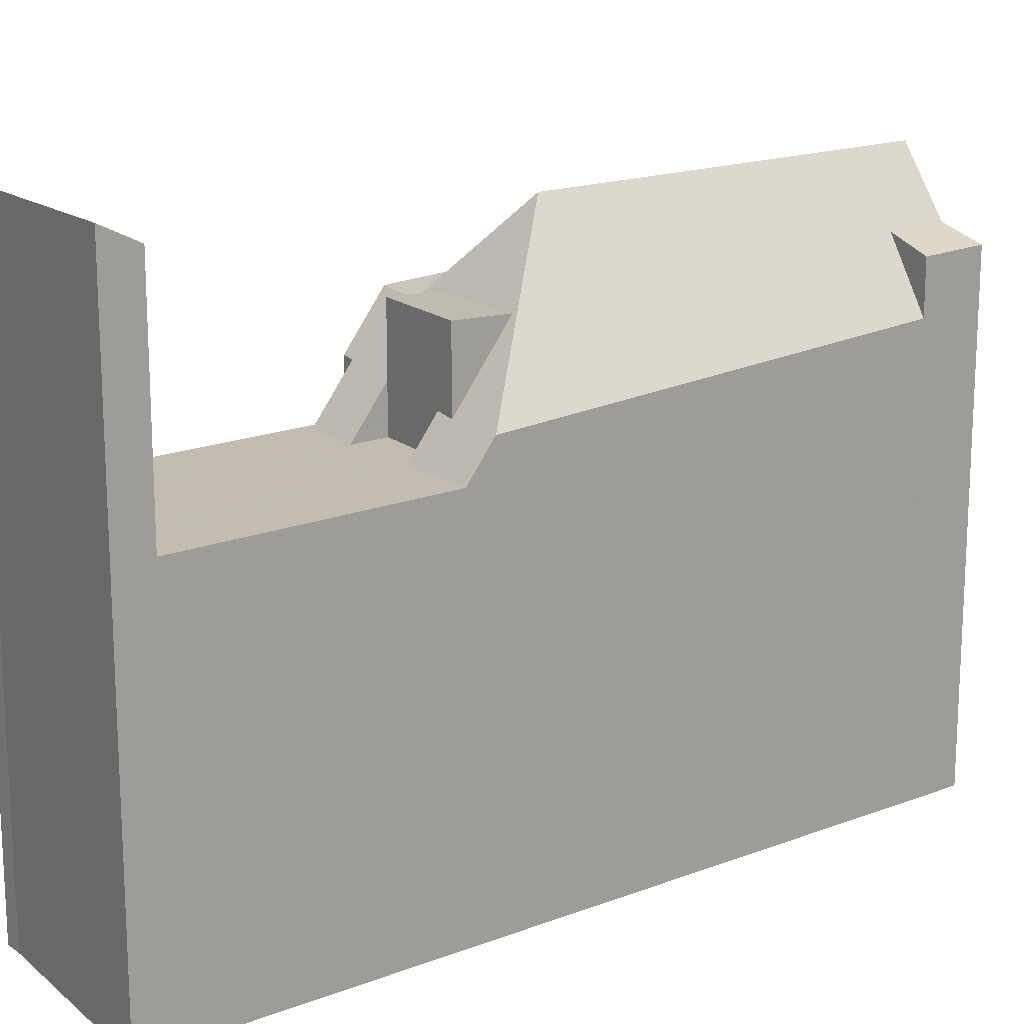
<metadata>
{"format":"obj","ext":"obj","renderer":"f3d","projection":"perspective","resolution":1024,"background":"white","views":[{"elev":17.7,"azim":-97.8,"up":"+Z"}]}
</metadata>
<code>
v -231.9 -1028 10.69
v -232.2 -1028 10.67
v -232.2 -1028 10.67
v -244.8 -1015 13.23
v -240.8 -1013 13.09
v -240.4 -1013 13.09
v -236 -1031 10.54
v -237.4 -1018 8.022
v -241.6 -1021 8.111
v -240.2 -1013 8.013
v -243.3 -1018 8.106
v -241.6 -1021 8.111
v -244.4 -1016 8.102
v -240.3 -1013 8.013
v -237 -1019 8.023
v -234.3 -1030 12.16
v -233.3 -1029 10.61
v -238.1 -1022 12.15
v -237.5 -1020 10.23
v -237.5 -1020 10.44
v -236.4 -1022 10.33
v -234.2 -1029 11.94
v -236.4 -1022 10.33
v -235.2 -1026 11.21
v -237.8 -1021 11.15
v -233.7 -1029 11.25
v -234.3 -1030 12.16
v -233.3 -1029 10.61
v -237 -1019 8.988
v -243.1 -1014 13.17
v -240.3 -1013 9.295
v -240.1 -1021 10.09
v -241.3 -1021 8.883
v -238.1 -1022 12.15
v -238.5 -1024 10.23
v -241.1 -1021 9.15
v -234.5 -1030 11.91
v -235.2 -1030 10.8
v -237.3 -1026 10.73
v -239.6 -1022 10.65
v -238.1 -1022 12.13
v -237.9 -1023 12.15
v -241.3 -1021 8.883
v -238.1 -1022 12.15
v -235.2 -1030 10.8
v -236.7 -1029 9.384
v -241.8 -1014 13.12
v -242.2 -1014 12.14
v -244.4 -1016 8.553
v -240.1 -1021 10.09
v -236 -1029 10.45
v -236.7 -1029 10.41
v -240.8 -1013 9.935
v -240.3 -1013 9.957
v -243.7 -1015 9.784
v -237.5 -1020 10.23
v -236.6 -1020 10.28
v -244.4 -1016 9.745
v -237.9 -1020 10.21
v -238.7 -1019 8.049
v -239.8 -1021 10.11
v -237.1 -1019 9.159
v -237 -1019 9.17
v -237.7 -1018 8.027
v -240.2 -1020 8.08
v -236.6 -1020 10.28
v -237.5 -1020 10.23
v -236.7 -1029 10.07
v -236.2 -1029 10.07
v -240.3 -1013 10.8
v -241.3 -1014 10.81
v -243 -1015 10.82
v -239.7 -1022 10.46
v -244.4 -1016 10.84
v -239.8 -1022 10.46
v -237.8 -1021 10.44
v -235.8 -1021 10.35
v -236.4 -1022 10.33
v -239.8 -1022 10.46
v -238 -1025 10.27
v -238.3 -1025 10.3
v -237.5 -1020 10.44
v -238.2 -1020 9.541
v -241.1 -1021 9.15
v -237.3 -1020 9.66
v -236.8 -1019 9.727
v -240.1 -1021 9.278
v -235.5 -1022 10.38
v -236.4 -1022 10.33
v -238.3 -1020 9.48
v -240.3 -1013 12.99
v -241.7 -1014 12.94
v -240.8 -1021 9.406
v -242.7 -1015 12.9
v -244.4 -1016 12.83
v -240.8 -1021 9.406
v -240.8 -1022 9.271
v -240.7 -1022 8.951
v -240.1 -1021 9.406
v -238.2 -1020 9.406
v -237.2 -1019 9.406
v -236.9 -1019 9.406
v -242.2 -1014 10.82
v -241.5 -1014 11.05
v -243.2 -1015 10.52
v -244.4 -1016 10.14
v -239.6 -1022 10.65
v -240.3 -1013 11.42
v -237.8 -1021 11.15
v -235.8 -1029 10.78
v -236.7 -1029 10.51
v -241.7 -1014 12.94
v -240.3 -1013 12.99
v -244.4 -1016 12.83
v -242.7 -1015 12.9
v -240.3 -1013 8.013
v -244.4 -1016 8.102
v -244.4 -1016 10.84
v -244.4 -1016 10.15
v -236.7 -1029 10.41
v -236.7 -1029 10.51
v -244.8 -1015 13.23
v -244.4 -1016 12.83
v -243.3 -1018 8.106
v -244.4 -1016 8.102
v -241.6 -1021 8.111
v -236.7 -1029 9.397
v -236.7 -1029 10.07
v -244.4 -1016 12.83
v -244.4 -1016 9.745
v -241.6 -1021 8.111
v -244.4 -1016 8.566
v -244.4 -1016 8.102
v -240.7 -1022 8.963
v -241.3 -1021 8.897
v -236 -1031 10.55
v -241.3 -1021 8.897
v -240.6 -1013 8.018
v -240.6 -1013 9.672
v -240.6 -1013 12.98
v -240.6 -1013 11.34
v -240.6 -1013 12.98
v -240.7 -1013 13.09
v -240.6 -1013 8.018
v -240.4 -1014 8.019
v -237.7 -1018 8.027
v -237.1 -1019 9.69
v -236.9 -1020 10.27
v -237.3 -1019 9.145
v -237.3 -1019 8.028
v -236.9 -1020 10.27
v -235.9 -1022 10.35
v -240.6 -1013 9.944
v -240.6 -1013 10.8
v -237.7 -1018 8.027
v -235.7 -1022 10.37
v -232.2 -1028 10.67
v -237.2 -1019 9.406
v -237.2 -1019 9.36
v -237.9 -1023 12.15
v -242.5 -1014 11.67
v -242.5 -1014 12.57
v -242.5 -1014 8.06
v -242.5 -1014 9.844
v -242.5 -1014 12.91
v -242.5 -1014 10.82
v -242.5 -1014 10.74
v -238.8 -1021 10.45
v -238.6 -1021 10.92
v -239.3 -1020 10.51
v -242.5 -1014 8.06
v -241.8 -1016 8.062
v -242.5 -1014 12.91
v -242.7 -1014 13.16
v -239.3 -1020 9.586
v -239.3 -1020 9.322
v -238.8 -1021 10.45
v -239.3 -1020 8.956
v -239.3 -1020 8.07
v -238.1 -1022 12.13
v -239.7 -1019 8.069
v -234.3 -1029 11.82
v -234.1 -1029 11.8
v -239.3 -1020 10.12
v -241.4 -1021 8.768
v -241.4 -1021 8.769
v -237.3 -1019 8.028
v -237 -1019 8.023
v -237.3 -1019 9.145
v -237.1 -1019 9.159
v -237 -1019 9.17
v -238.4 -1020 9.446
v -238.4 -1020 9.55
v -237.3 -1019 8.028
v -238.4 -1020 8.051
v -239.3 -1020 10.51
v -240.3 -1020 10.52
v -237.3 -1019 9.145
v -240.3 -1020 9.2
v -240.3 -1020 8.87
v -239.9 -1020 8.907
v -239.3 -1020 8.07
v -238.4 -1020 10.17
v -238.4 -1020 10.49
v -239.9 -1020 8.081
v -240.3 -1020 9.62
v -240.3 -1020 10.07
v -238.4 -1020 9.045
v -243.4 -1015 12.87
v -243.4 -1015 10.47
v -243.4 -1015 10.23
v -243.4 -1015 12.87
v -243.4 -1015 10.83
v -243.4 -1015 9.798
v -243.4 -1015 8.08
v -239.6 -1022 10.63
v -239.6 -1022 10.63
v -239.7 -1022 10.46
v -240.3 -1020 10.52
v -242.5 -1017 8.082
v -243.4 -1015 8.08
v -240.6 -1020 8.088
v -243.7 -1014 13.19
v -240.1 -1021 9.406
v -240.1 -1021 9.278
v -240.3 -1020 9.2
v -240.3 -1020 9.62
v -240.3 -1020 8.87
v -240.6 -1020 8.088
v -236.8 -1027 10.93
v -239.4 -1022 10.65
v -235 -1030 11.13
v -239.8 -1021 10.11
v -240.3 -1020 10.07
v -240.3 -1020 10.52
v -239.7 -1022 10.46
v -240.3 -1020 8.87
v -242.3 -1014 12.02
v -242.3 -1014 12.25
v -242.3 -1014 8.055
v -242.3 -1014 9.855
v -242.3 -1014 12.91
v -242.3 -1014 10.82
v -242.3 -1014 10.81
v -242.3 -1014 12.91
v -242.5 -1014 13.15
v -239.1 -1020 10.51
v -234.7 -1028 11.56
v -238 -1022 11.86
v -233.9 -1029 11.48
v -238.5 -1021 10.45
v -239.5 -1019 8.064
v -239.1 -1020 8.066
v -238.5 -1021 10.45
v -238.3 -1021 10.99
v -239.1 -1020 10.51
v -242.3 -1014 8.055
v -241.7 -1015 8.057
v -239.1 -1020 9.577
v -239.1 -1020 9.351
v -239.1 -1020 8.977
v -239.1 -1020 8.066
v -239.1 -1020 10.13
v -238 -1022 11.86
v -236 -1030 10.54
v -236 -1031 10.54
v -232 -1028 10.68
v -232.2 -1028 10.67
v -234.4 -1029 12.16
v -233.4 -1029 10.61
v -233.8 -1029 11.25
v -233.9 -1029 11.48
v -234.6 -1030 11.88
v -235 -1030 11.13
v -235.2 -1030 10.8
v -234.1 -1029 11.81
v -233.4 -1029 10.61
v -234.4 -1029 12.16
v -234.2 -1029 11.92
v -235.2 -1030 10.8
v -241.6 -1014 8.04
v -241.6 -1014 9.891
v -241.6 -1014 12.94
v -241.6 -1014 11.22
v -241.6 -1014 12.94
v -241.7 -1014 12.94
v -240.5 -1013 8.018
v -240.2 -1013 8.013
v -241.6 -1014 11.02
v -244.6 -1015 13.05
v -244.6 -1015 13.05
v -242.3 -1014 12.97
v -243.5 -1015 13.01
v -241.6 -1014 10.81
v -242.6 -1014 12.98
v -241.6 -1014 8.04
v -242.8 -1014 12.99
v -244 -1015 12.85
v -244 -1015 9.765
v -244 -1015 10.26
v -244 -1015 9.176
v -244 -1015 12.85
v -244 -1015 10.83
v -244 -1015 8.094
v -236.3 -1029 10.63
v -236.3 -1029 10.44
v -244.2 -1015 13.04
v -244.4 -1015 13.22
v -236.3 -1029 10.07
v -236.3 -1029 9.987
v -241 -1021 8.805
v -240.8 -1021 9.182
v -244 -1015 8.094
v -243 -1017 8.097
v -241.2 -1020 8.103
v -240.7 -1021 9.406
v -241.2 -1020 8.103
v -240.7 -1021 9.524
v -235.7 -1030 10.66
v -235.6 -1030 10.66
v -240.7 -1021 9.524
v -240 -1023 9.597
v -242.2 -1020 8.109
v -242.2 -1020 8.109
v -238.1 -1018 8.026
v -237.8 -1018 8.02
v -241.1 -1019 8.087
v -240.2 -1019 8.068
v -239.9 -1018 8.063
v -241.8 -1019 8.101
v -241.9 -1020 8.11
v -241.9 -1020 8.11
v -237.8 -1018 8.021
v -238 -1018 8.026
v -240 -1019 8.068
v -240.8 -1019 8.088
v -239.7 -1019 8.063
v -241.5 -1020 8.102
v -239.4 -1019 8.064
v -239.7 -1019 8.063
v -241.2 -1016 8.059
v -241.7 -1015 8.057
v -238 -1022 11.85
v -234.7 -1028 11.54
v -233.9 -1029 11.46
v -233.9 -1029 11.46
v -242.3 -1014 12.25
v -242.3 -1014 12.01
v -242.3 -1014 9.855
v -242.3 -1014 8.056
v -242.3 -1014 12.91
v -242.3 -1014 10.82
v -242.3 -1014 10.81
v -242.5 -1014 13.15
v -242.3 -1014 12.97
v -242.3 -1014 12.91
v -239.1 -1020 8.065
v -238.3 -1021 10.99
v -238.5 -1021 10.45
v -239.1 -1020 10.51
v -239.1 -1020 9.352
v -239.1 -1020 9.577
v -239.1 -1020 8.065
v -239.1 -1020 8.978
v -239.9 -1018 8.063
v -239.1 -1020 10.13
v -238 -1022 11.85
v -239.1 -1020 10.51
v -238.5 -1021 10.45
v -242.3 -1014 8.056
v -238.7 -1019 8.049
v -239.1 -1018 8.048
v -238.7 -1019 8.049
v -241.6 -1014 8.04
v -241.6 -1014 9.891
v -241.6 -1014 12.94
v -241.6 -1014 11.21
v -241.6 -1014 12.94
v -241.8 -1014 13.12
v -241.6 -1014 11.02
v -237.7 -1021 10.85
v -241.8 -1014 13.12
v -237.8 -1021 10.44
v -238.4 -1020 10.49
v -241.6 -1014 10.81
v -235.9 -1024 10.69
v -237.7 -1021 10.85
v -238.4 -1020 8.051
v -238.4 -1020 9.045
v -237.8 -1021 10.44
v -238.4 -1020 10.49
v -241.6 -1014 8.04
v -241.2 -1015 8.042
v -238.4 -1020 9.55
v -238.4 -1020 9.446
v -238.4 -1020 9.045
v -238.4 -1020 8.051
v -239.2 -1018 8.048
v -237.9 -1020 10.21
v -238.4 -1020 10.17
v -234.2 -1027 10.53
v -238.2 -1020 9.541
v -238.2 -1020 9.406
v -234.2 -1027 10.53
v -233.3 -1029 10.61
v -233.2 -1029 10.62
v -241.6 -1014 8.04
v -236.7 -1029 10.51
v -236.7 -1029 10.51
v -236.7 -1029 9.384
v -236.7 -1029 9.397
v -232.6 -1028 10.64
v -232.3 -1027 10.65
v -234.2 -1028 11.24
v -234.4 -1028 11.51
v -233.7 -1028 10.57
v -233.7 -1028 10.58
v -234.9 -1029 12.16
v -235.2 -1029 11.6
v -235.6 -1029 11.07
v -235.8 -1029 10.78
v -234.5 -1028 11.69
v -234.6 -1028 11.85
v -233.7 -1028 10.57
v -234.4 -1028 11.53
v -236.3 -1029 10.63
v -236.3 -1029 9.987
v -236.2 -1029 10.07
v -236 -1029 10.45
v -235.8 -1029 10.78
v -234.9 -1029 12.16
v -240.2 -1020 8.08
v -240.5 -1019 8.079
v -243 -1015 10.84
v -243 -1015 10.82
v -239.2 -1022 10.76
v -239.3 -1021 10.46
v -239.9 -1020 10.52
v -242.2 -1016 8.074
v -243 -1015 8.071
v -235.2 -1029 11.68
v -239 -1022 11.28
v -239.9 -1020 9.252
v -239.9 -1020 9.605
v -239.9 -1020 8.081
v -239.9 -1020 8.907
v -239 -1022 11.28
v -239.9 -1020 10.52
v -240.2 -1020 8.08
v -239.9 -1020 8.081
v -240.7 -1019 8.079
v -235 -1029 11.7
v -234.6 -1030 11.74
v -239.9 -1020 10.09
v -234.6 -1030 11.75
v -239.9 -1020 8.907
v -243 -1015 10.58
v -243 -1015 12.89
v -243 -1015 12.89
v -243 -1015 9.818
v -243 -1015 8.071
v -243.3 -1014 13.18
v -243.1 -1015 13
v -239.3 -1021 10.46
v -232.2 -1028 10.67
v -231.9 -1028 10.69
v -231.9 -1028 0
v -232.2 -1028 0
v -232.2 -1028 10.67
v -232.2 -1028 10.67
v -232.2 -1028 1.776e-15
v -232.2 -1028 0
v -233.2 -1029 10.62
v -232.2 -1028 10.67
v -232.2 -1028 0
v -233.2 -1029 0
v -244.8 -1015 13.23
v -244.8 -1015 13.23
v -244.8 -1015 0
v -244.8 -1015 0
v -240.7 -1013 13.09
v -240.8 -1013 13.09
v -240.8 -1013 0
v -240.7 -1013 0
v -240.3 -1013 12.99
v -240.4 -1013 13.09
v -240.4 -1013 0
v -240.3 -1013 0
v -236 -1031 10.54
v -236 -1031 10.54
v -236 -1031 0
v -236 -1031 0
v -237 -1019 8.023
v -237.4 -1018 8.022
v -237.4 -1018 0
v -237 -1019 0
v -241.9 -1020 8.11
v -241.6 -1021 8.111
v -241.6 -1021 0
v -241.9 -1020 0
v -237.8 -1018 8.02
v -240.2 -1013 8.013
v -240.2 -1013 0
v -237.8 -1018 0
v -244.4 -1016 8.102
v -243.3 -1018 8.106
v -243.3 -1018 0
v -244.4 -1016 0
v -233.7 -1029 11.25
v -233.3 -1029 10.61
v -233.3 -1029 0
v -233.7 -1029 0
v -234.3 -1030 12.16
v -234.2 -1029 11.94
v -234.2 -1029 0
v -234.3 -1030 0
v -233.9 -1029 11.46
v -233.7 -1029 11.25
v -233.7 -1029 0
v -233.9 -1029 0
v -234.5 -1030 11.91
v -234.3 -1030 12.16
v -234.3 -1030 0
v -234.5 -1030 -1.776e-15
v -242.7 -1014 13.16
v -243.1 -1014 13.17
v -243.1 -1014 0
v -242.7 -1014 0
v -234.6 -1030 11.75
v -234.5 -1030 11.91
v -234.5 -1030 -1.776e-15
v -234.6 -1030 0
v -241.4 -1021 8.768
v -241.3 -1021 8.883
v -241.3 -1021 0
v -241.4 -1021 0
v -235.6 -1030 10.66
v -235.2 -1030 10.8
v -235.2 -1030 0
v -235.6 -1030 0
v -240.8 -1013 13.09
v -241.8 -1014 13.12
v -241.8 -1014 1.776e-15
v -240.8 -1013 0
v -235.8 -1021 10.35
v -236.6 -1020 10.28
v -236.6 -1020 -1.776e-15
v -235.8 -1021 0
v -235.5 -1022 10.38
v -235.8 -1021 10.35
v -235.8 -1021 0
v -235.5 -1022 -1.776e-15
v -236.6 -1020 10.28
v -236.8 -1019 9.727
v -236.8 -1019 0
v -236.6 -1020 -1.776e-15
v -232.3 -1027 10.65
v -235.5 -1022 10.38
v -235.5 -1022 -1.776e-15
v -232.3 -1027 1.776e-15
v -241.3 -1021 8.883
v -240.7 -1022 8.951
v -240.7 -1022 0
v -241.3 -1021 0
v -236.8 -1019 9.727
v -236.9 -1019 9.406
v -236.9 -1019 0
v -236.8 -1019 0
v -244.6 -1015 13.05
v -244.4 -1016 12.83
v -244.4 -1016 0
v -244.6 -1015 0
v -240.2 -1013 8.013
v -240.3 -1013 8.013
v -240.3 -1013 0
v -240.2 -1013 0
v -244.4 -1015 13.22
v -244.8 -1015 13.23
v -244.8 -1015 0
v -244.4 -1015 0
v -236 -1031 10.54
v -236 -1031 10.55
v -236 -1031 0
v -236 -1031 0
v -240.4 -1013 13.09
v -240.7 -1013 13.09
v -240.7 -1013 0
v -240.4 -1013 0
v -232.2 -1028 10.67
v -232.2 -1028 10.67
v -232.2 -1028 0
v -232.2 -1028 1.776e-15
v -242.5 -1014 13.15
v -242.7 -1014 13.16
v -242.7 -1014 0
v -242.5 -1014 -1.776e-15
v -234.2 -1029 11.94
v -234.1 -1029 11.8
v -234.1 -1029 0
v -234.2 -1029 0
v -241.6 -1021 8.111
v -241.4 -1021 8.768
v -241.4 -1021 0
v -241.6 -1021 0
v -236.9 -1019 9.406
v -237 -1019 9.17
v -237 -1019 0
v -236.9 -1019 0
v -243.3 -1014 13.18
v -243.7 -1014 13.19
v -243.7 -1014 -1.776e-15
v -243.3 -1014 0
v -235.2 -1030 10.8
v -235 -1030 11.13
v -235 -1030 0
v -235.2 -1030 0
v -241.8 -1014 13.12
v -242.5 -1014 13.15
v -242.5 -1014 -1.776e-15
v -241.8 -1014 1.776e-15
v -234.1 -1029 11.8
v -233.9 -1029 11.48
v -233.9 -1029 1.776e-15
v -234.1 -1029 0
v -236.7 -1029 10.51
v -236 -1031 10.54
v -236 -1031 0
v -236.7 -1029 0
v -231.9 -1028 10.69
v -232 -1028 10.68
v -232 -1028 0
v -231.9 -1028 0
v -240.2 -1013 8.013
v -240.2 -1013 8.013
v -240.2 -1013 0
v -240.2 -1013 0
v -244.8 -1015 13.23
v -244.6 -1015 13.05
v -244.6 -1015 0
v -244.8 -1015 0
v -243.7 -1014 13.19
v -244.4 -1015 13.22
v -244.4 -1015 0
v -243.7 -1014 -1.776e-15
v -236 -1031 10.55
v -235.6 -1030 10.66
v -235.6 -1030 0
v -236 -1031 0
v -243.3 -1018 8.106
v -242.2 -1020 8.109
v -242.2 -1020 -1.776e-15
v -243.3 -1018 0
v -237.8 -1018 8.021
v -237.8 -1018 8.02
v -237.8 -1018 0
v -237.8 -1018 0
v -242.2 -1020 8.109
v -241.9 -1020 8.11
v -241.9 -1020 0
v -242.2 -1020 -1.776e-15
v -237.4 -1018 8.022
v -237.8 -1018 8.021
v -237.8 -1018 0
v -237.4 -1018 0
v -233.9 -1029 11.48
v -233.9 -1029 11.46
v -233.9 -1029 0
v -233.9 -1029 1.776e-15
v -242.5 -1014 13.15
v -242.5 -1014 13.15
v -242.5 -1014 -1.776e-15
v -242.5 -1014 -1.776e-15
v -241.8 -1014 13.12
v -241.8 -1014 13.12
v -241.8 -1014 1.776e-15
v -241.8 -1014 1.776e-15
v -233.3 -1029 10.61
v -233.2 -1029 10.62
v -233.2 -1029 0
v -233.3 -1029 0
v -240.7 -1022 8.951
v -236.7 -1029 9.384
v -236.7 -1029 0
v -240.7 -1022 0
v -232 -1028 10.68
v -232.3 -1027 10.65
v -232.3 -1027 1.776e-15
v -232 -1028 0
v -235 -1030 11.13
v -234.6 -1030 11.75
v -234.6 -1030 0
v -235 -1030 0
v -243.1 -1014 13.17
v -243.3 -1014 13.18
v -243.3 -1014 0
v -243.1 -1014 0
v -244.8 -1015 0
v -240.8 -1013 0
v -240.4 -1013 0
v -231.9 -1028 0
v -232.2 -1028 0
v -232.2 -1028 0
v -236 -1031 0
f 451 328 335 433
f 153 54 31 139
f 270 17 26 271
f 20 19 21
f 387 20 21 23 386
f 344 248 249 343
f 346 250 272 345
f 133 13 49 132
f 97 36 96
f 441 418 269 273 452
f 135 36 97 134
f 452 273 453
f 80 35 81
f 81 35 32 79
f 41 34 42
f 438 170 184 454
f 132 49 58 130
f 310 127 128 309
f 380 104 71 385
f 444 175 176 443
f 148 56 85 147
f 446 178 179 445
f 63 29 62
f 152 78 67 151
f 309 128 120 306
f 154 70 54 153
f 385 71 53 375
f 130 58 106 119
f 156 89 78 152
f 217 40 231
f 436 169 180 447
f 192 90 100 208
f 443 176 178 446
f 158 101 159
f 426 319 265 409
f 417 405 277 424
f 203 59 83 90 193
f 141 108 70 154
f 454 184 175 444
f 118 74 95 129
f 204 76 59 203
f 322 97 96 321
f 242 92 48 239
f 205 65 201
f 90 83 100
f 147 85 101 158
f 377 104 380
f 243 103 244
f 119 106 74 118
f 142 91 108 141
f 437 168 169 436
f 306 120 121 305
f 143 6 113 140
f 193 90 192
f 291 4 122 290
f 440 171 172 439
f 382 47 379
f 303 213 210 300
f 120 52 111 121
f 308 223 293 307
f 124 11 117 125
f 127 46 68 128
f 128 68 52 120
f 300 210 211 55 299
f 332 323 324 331
f 139 31 14 138
f 134 98 33 135
f 299 55 301
f 409 265 266 408
f 239 48 238
f 186 137 43 185
f 375 53 139 138 374
f 378 142 141 104 377
f 379 47 5 143 140 376
f 288 10 145 287
f 147 86 57 148
f 149 62 29 15 150
f 151 66 77 152
f 153 53 71 154
f 334 325 326 333
f 139 53 153
f 413 267 268 412
f 154 71 104 141
f 158 102 86 147
f 152 77 88 156
f 190 159 189
f 191 102 158 159 190
f 298 209 213 303
f 301 55 214 215 304
f 435 72 434
f 457 105 72 435
f 255 169 168 254
f 370 257 258 342
f 297 30 174 295
f 260 176 175 259
f 262 179 178 261
f 214 55 211
f 335 328 329 337
f 279 22 16 278
f 276 183 22 279
f 263 184 170 256
f 259 175 184 263
f 162 94 165
f 264 44 180 169 255
f 261 178 176 260
f 185 12 126 186
f 187 155 8 188
f 369 251 247 368
f 194 64 198
f 199 87 200
f 432 181 202 450
f 253 202 181 252
f 206 99 87 199
f 197 73 61 207
f 195 60 208
f 207 61 99 206
f 210 105 211
f 434 72 213 209 458
f 461 215 214 460
f 216 75 218
f 314 124 125 313
f 213 72 105 210
f 463 293 223 462
f 316 93 84 312
f 331 324 330 338
f 230 39 231
f 420 274 280 430
f 218 75 50 233
f 464 236 235 448
f 311 186 126 315
f 460 214 211 105 457
f 318 93 316
f 231 39 81 79 217
f 312 84 137 186 311
f 348 161 162 347
f 350 163 164 349
f 352 166 161 348
f 353 167 166 352
f 355 295 174 354
f 349 164 167 353
f 423 160 18 249 248 422
f 272 250 183 276
f 251 177 196 247
f 388 357 339 373
f 381 109 358 359 390
f 393 258 257 296 392
f 395 361 362 394
f 397 363 364 396
f 372 340 365 398
f 400 366 360 391
f 394 362 366 400
f 358 109 367
f 396 364 361 395
f 347 162 165 351
f 265 136 7 266
f 267 1 157 268
f 386 23 404
f 425 248 344 415
f 269 27 37 273
f 453 273 37 455
f 422 248 425
f 431 160 423
f 279 182 276
f 274 232 38 280
f 320 136 265 319
f 406 28 277 405
f 281 240 241 282
f 284 48 92 285
f 283 112 286
f 287 144 116 288
f 289 103 243 238 48 284
f 290 123 114 291
f 286 112 245 292
f 307 293 212 302
f 294 103 289
f 282 241 244 103 294
f 356 173 295 355
f 392 296 407
f 295 173 115 297
f 459 212 293 463
f 299 130 119 300
f 301 132 130 299
f 303 118 129 298
f 304 133 132 301
f 305 110 51 306
f 300 119 118 303
f 307 290 122 308
f 309 69 310
f 306 51 69 309
f 311 237 225 312
f 313 221 220 314
f 312 225 224 316
f 338 330 327 336
f 315 222 237 311
f 316 224 233 50 318
f 319 275 45 320
f 302 123 290 307
f 421 275 319 426
f 321 32 35 322
f 323 11 124 324
f 325 145 10 326
f 439 172 328 451
f 398 365 341 258 393
f 342 258 341
f 324 124 314 330
f 330 314 220 327
f 331 131 9 332
f 333 8 155 334
f 433 335 181 432
f 373 339 340 372
f 337 252 181 335
f 338 317 131 331
f 336 229 317 338
f 339 252 337 340
f 341 329 328 172 342
f 343 25 24 344
f 345 271 26 346
f 347 239 238 348
f 349 241 240 350
f 348 238 243 352
f 352 243 244 353
f 354 246 292 355
f 353 244 241 349
f 357 253 252 339
f 358 255 254 359
f 361 260 259 362
f 363 262 261 364
f 340 337 329 365
f 366 263 256 360
f 362 259 263 366
f 367 264 255 358
f 364 261 260 361
f 351 242 239 347
f 415 344 24 414
f 342 172 171 370
f 365 329 341
f 355 292 245 356
f 372 334 155 373
f 374 281 282 375
f 377 284 285 378
f 376 283 286 379
f 380 289 284 377
f 379 286 292 246 382
f 383 369 368 384
f 385 294 289 380
f 375 282 294 385
f 386 24 25 387
f 371 146 189 389
f 390 82 381
f 392 287 145 393
f 398 325 334 372
f 399 56 82 390
f 402 85 56 399
f 403 101 85 402
f 389 189 159 101 403
f 414 24 386 404 416
f 393 145 325 398
f 405 268 157 2 3 406
f 407 144 287 392
f 412 268 405 417
f 410 98 134 411
f 412 156 88 413
f 414 271 345 415
f 416 270 271 414
f 417 401 89 156 412
f 442 41 42 418 441
f 420 230 419
f 422 182 423
f 415 345 272 425
f 427 322 35 80 428
f 428 80 429
f 430 39 230 420
f 425 272 276 182 422
f 423 182 279 278 431
f 424 401 417
f 411 134 97 322 427
f 429 80 81 39 430
f 432 229 336 433
f 434 161 166 435
f 436 107 216 218 437
f 439 220 221 440
f 441 419 230 231 40 442
f 443 226 227 444
f 433 336 327 451
f 452 419 441
f 453 274 420 419 452
f 454 234 219 438
f 455 232 274 453
f 456 237 222 449
f 435 166 167 457
f 451 327 220 439
f 458 94 162 161 434
f 460 164 163 461
f 462 30 297 463
f 448 196 177 464
f 457 167 164 460
f 463 297 115 459
f 444 227 234 454
f 447 107 436
f 446 228 226 443
f 466 467 468 465
f 470 471 472 469
f 474 475 476 473
f 478 479 480 477
f 482 483 484 481
f 486 487 488 485
f 490 491 492 489
f 494 495 496 493
f 498 499 500 497
f 502 503 504 501
f 506 507 508 505
f 510 511 512 509
f 514 515 516 513
f 518 519 520 517
f 522 523 524 521
f 526 527 528 525
f 530 531 532 529
f 534 535 536 533
f 538 539 540 537
f 542 543 544 541
f 546 547 548 545
f 550 551 552 549
f 554 555 556 553
f 558 559 560 557
f 562 563 564 561
f 566 567 568 565
f 570 571 572 569
f 574 575 576 573
f 578 579 580 577
f 582 583 584 581
f 586 587 588 585
f 590 591 592 589
f 594 595 596 593
f 598 599 600 597
f 602 603 604 601
f 606 607 608 605
f 610 611 612 609
f 614 615 616 613
f 618 619 620 617
f 622 623 624 621
f 626 627 628 625
f 630 631 632 629
f 634 635 636 633
f 638 639 640 637
f 642 643 644 641
f 646 647 648 645
f 650 651 652 649
f 654 655 656 653
f 658 659 660 657
f 662 663 664 661
f 666 667 668 665
f 670 671 672 669
f 674 675 676 673
f 678 679 680 677
f 682 683 684 681
f 686 687 688 685
f 690 691 692 689
f 694 695 696 693
f 698 699 700 701 702 703 697

</code>
